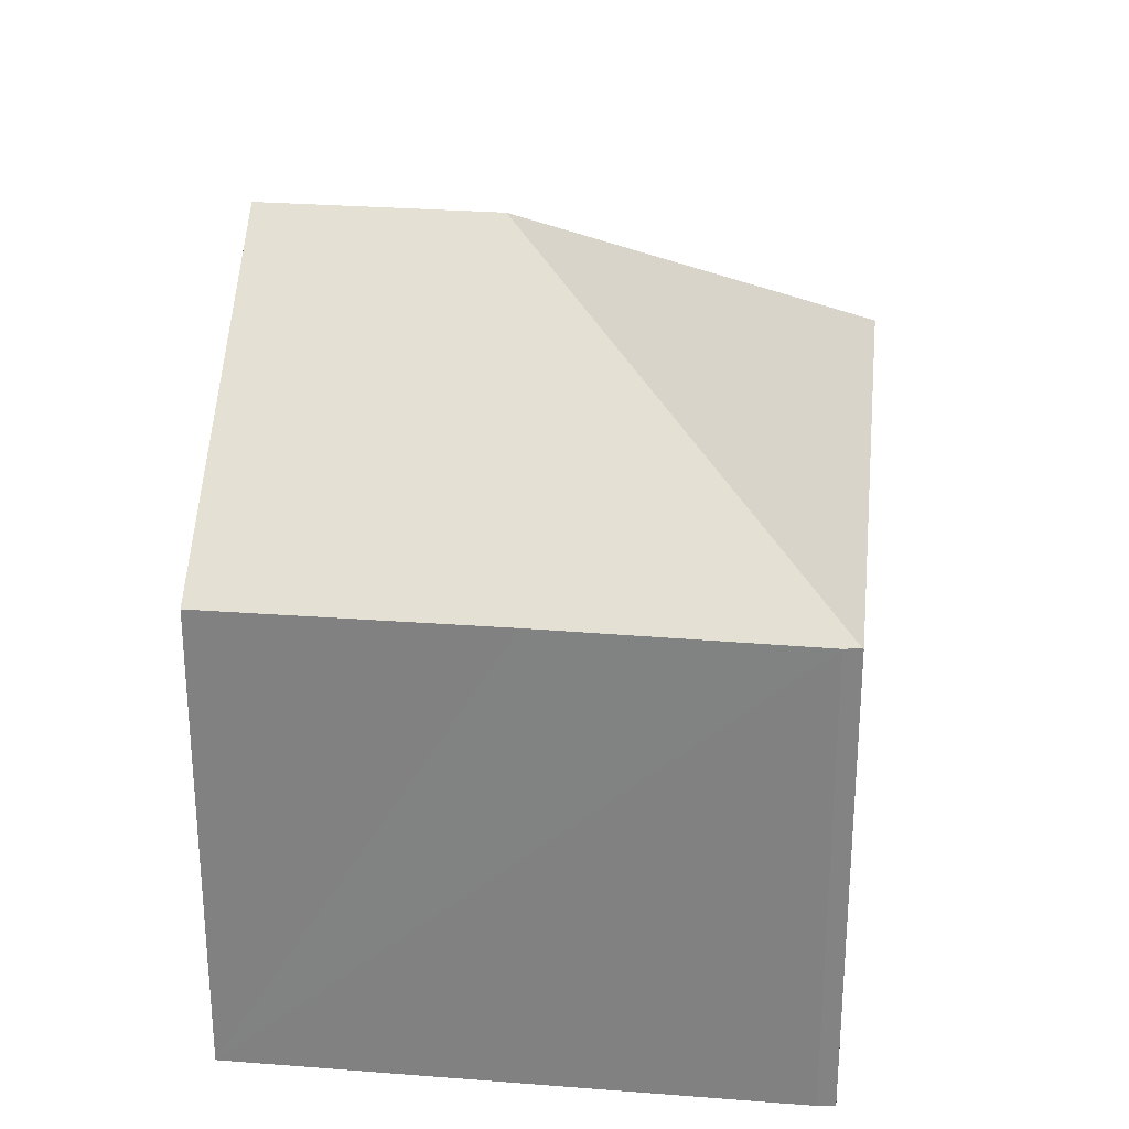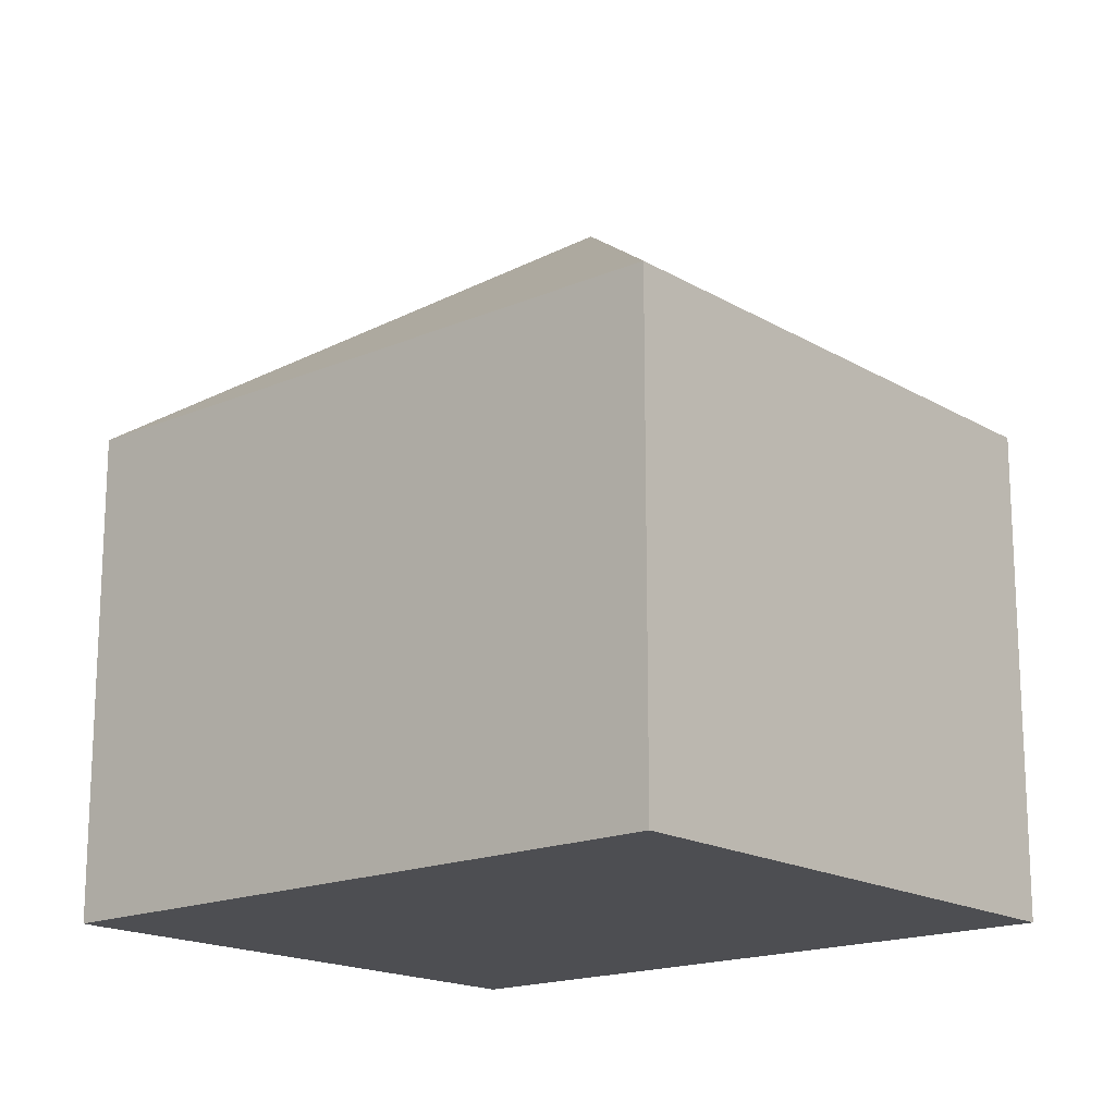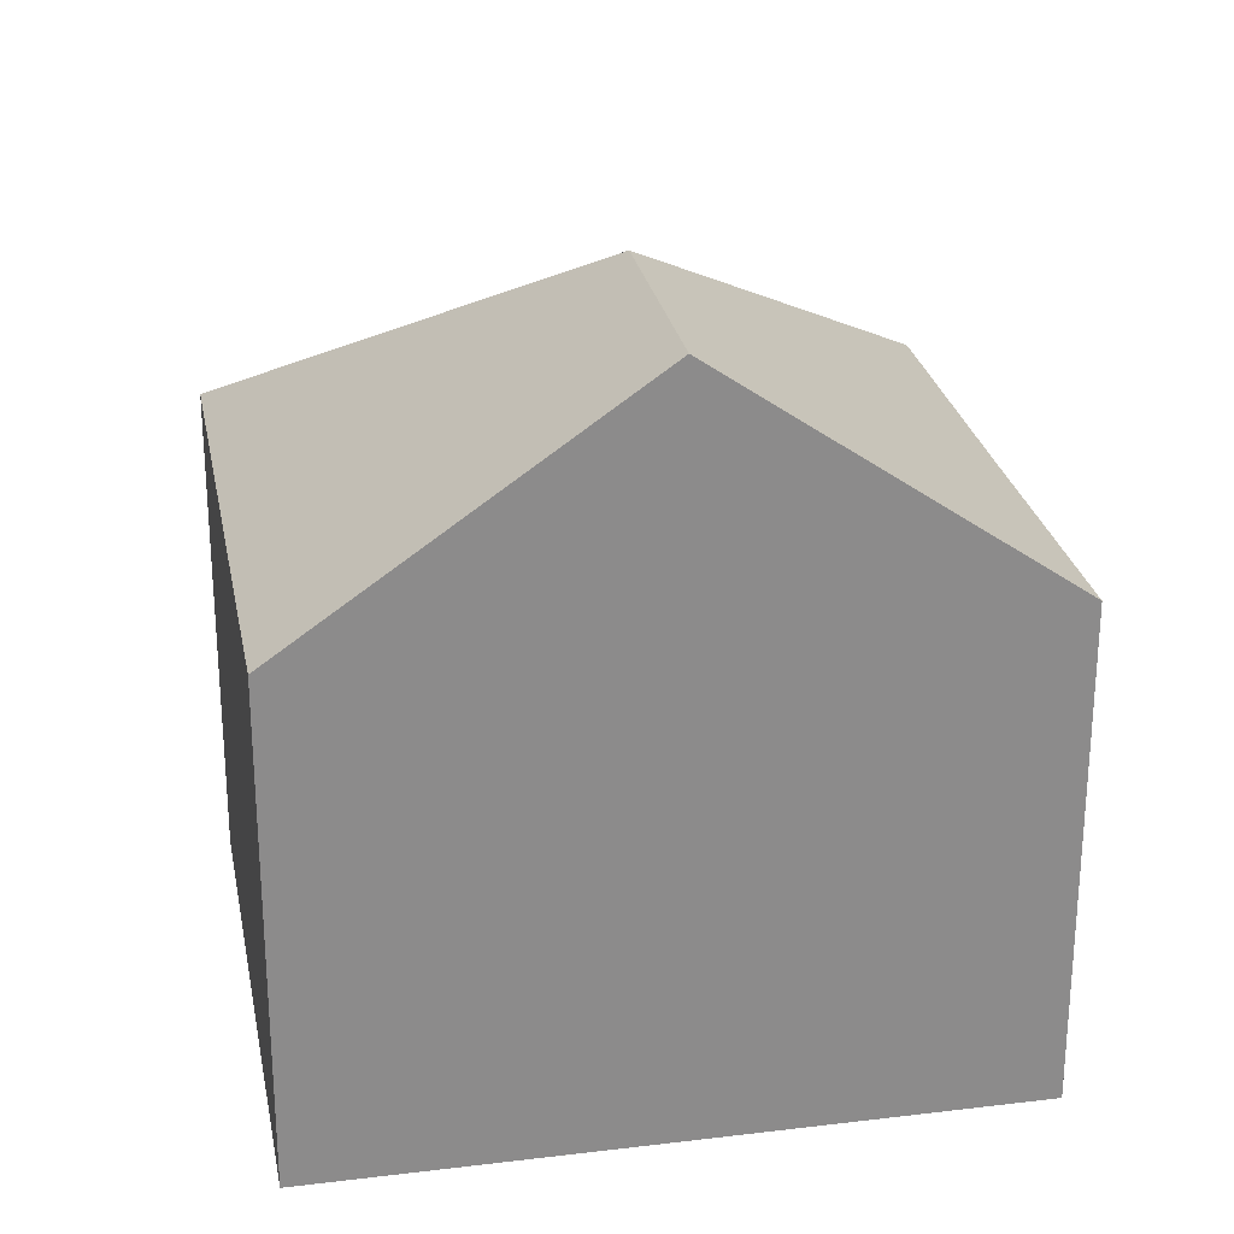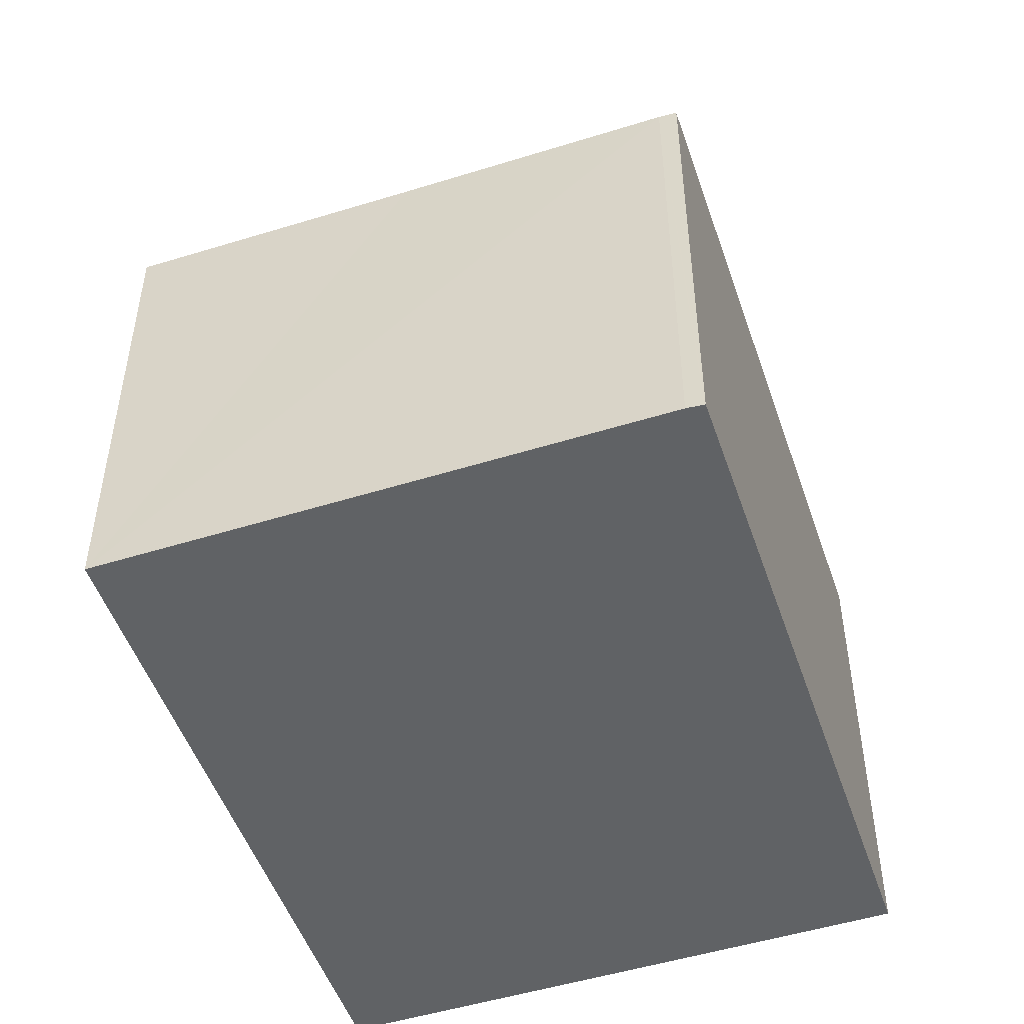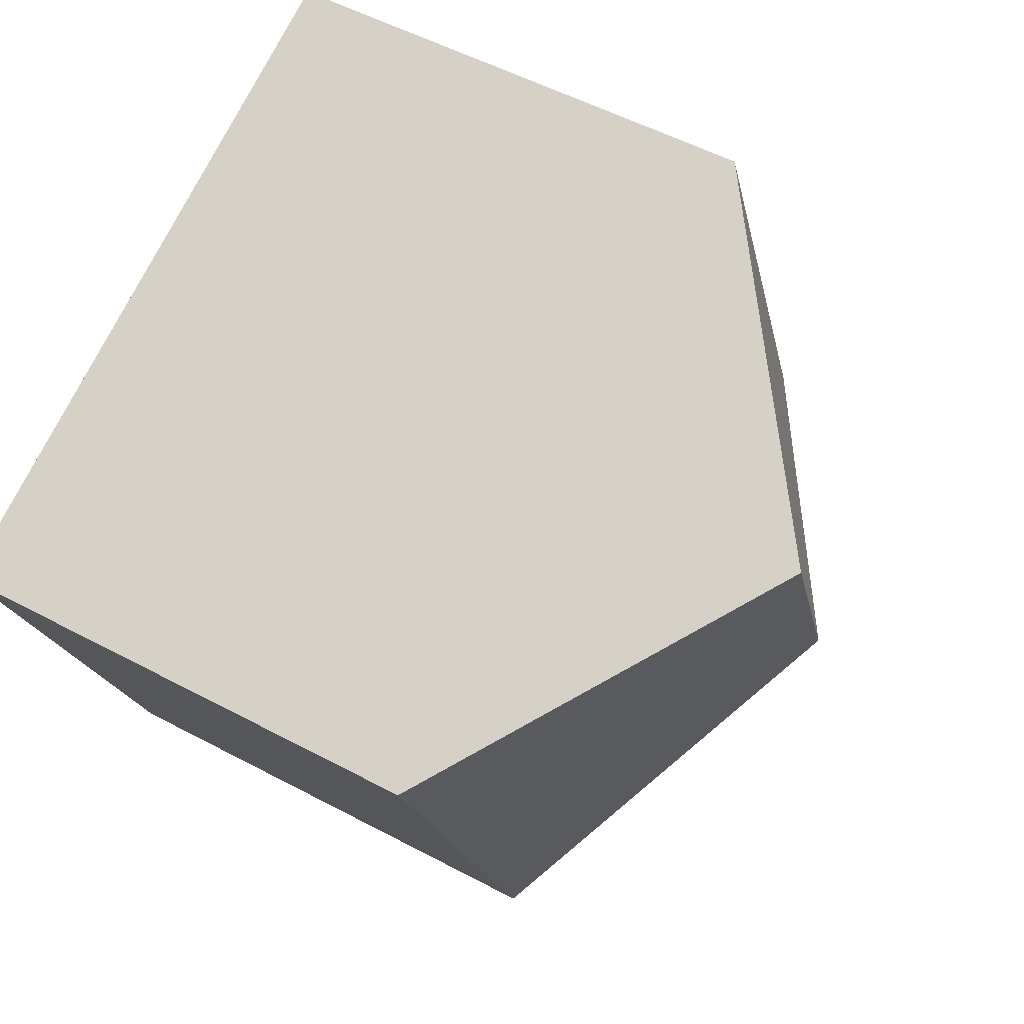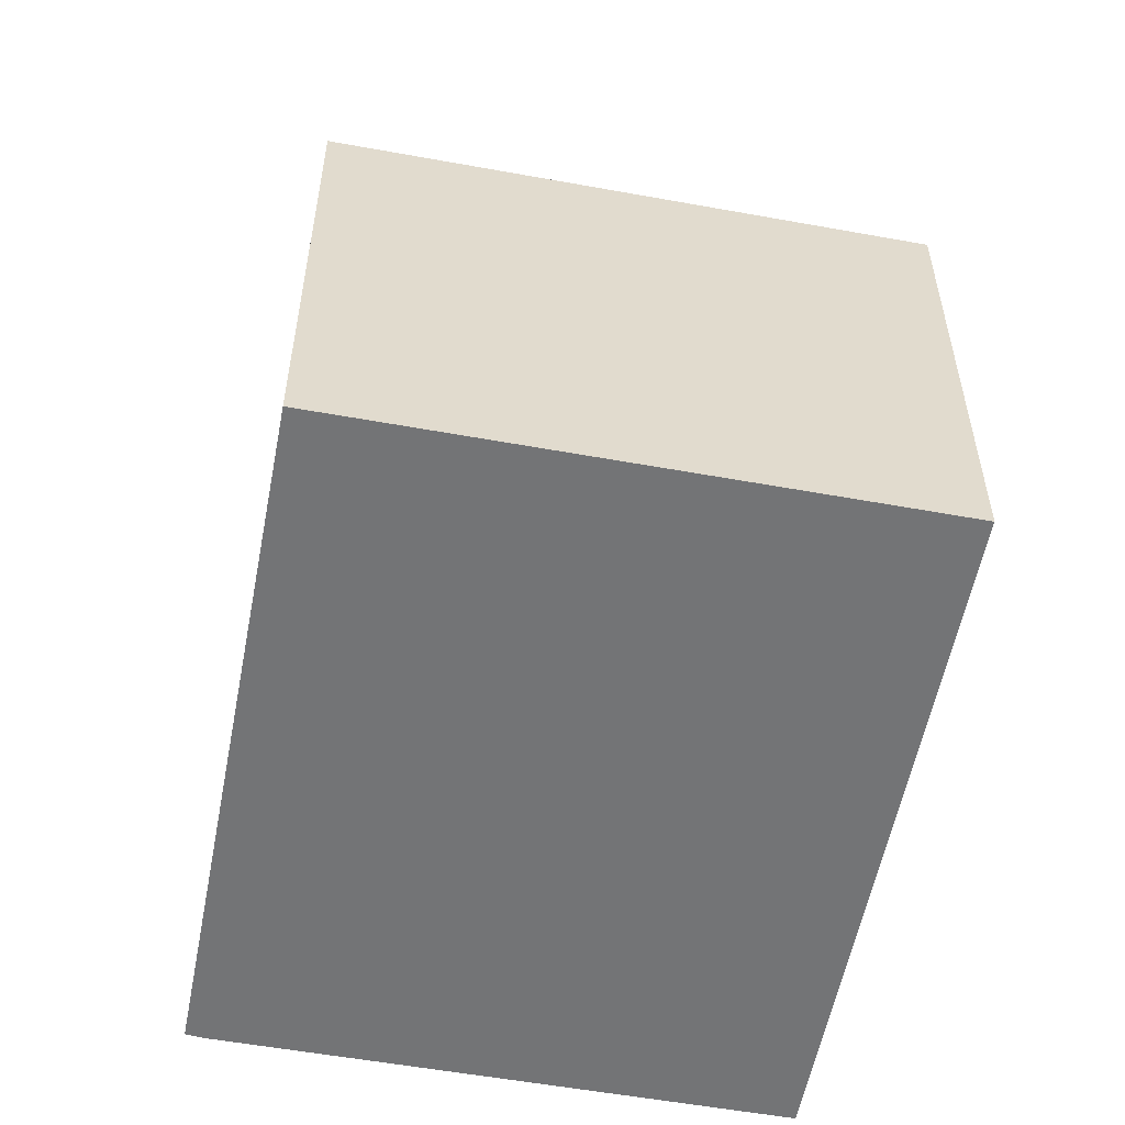
<metadata>
{"format":"obj","ext":"obj","renderer":"f3d","projection":"perspective","resolution":1024,"background":"white","views":[{"elev":28.6,"azim":118.0,"up":"+Y"},{"elev":-17.2,"azim":-118.0,"up":"+Y"},{"elev":26.4,"azim":10.6,"up":"+Y"},{"elev":-50.5,"azim":130.1,"up":"+Y"},{"elev":53.1,"azim":119.8,"up":"+Z"},{"elev":-56.1,"azim":-79.4,"up":"+Y"}]}
</metadata>
<code>
v  11.79 6.742 4.007
v  6.161 10.04 2.684
v  7.357 10.04 5.741
v  10.3 6.747 0.243
v  8.853 6.746 -3.471
v  8.955 6.732 -3.263
v  8.846 6.735 -3.485
v  0 6.749 4.133e-16
v  2.538 6.738 6.49
v  2.925 6.739 7.476
v  0 0 0
v  8.846 2.134e-16 -3.485
v  2.538 -3.974e-16 6.49
v  2.925 -4.578e-16 7.476
v  11.79 -2.454e-16 4.007
v  7.357 -3.515e-16 5.741
v  8.853 2.125e-16 -3.471
v  8.955 1.998e-16 -3.263
v  10.3 -1.488e-17 0.243
g defaultobject
f 1 2 3
f 2 1 4
f 2 4 5
f 5 4 6
f 7 2 5
f 2 7 8
f 9 2 8
f 2 9 10
f 2 10 3
f 7 11 8
f 11 7 12
f 11 9 8
f 9 11 13
f 9 13 10
f 10 13 14
f 14 3 10
f 3 14 1
f 1 14 15
f 15 14 16
f 6 7 5
f 7 6 12
f 12 6 17
f 15 4 1
f 4 15 6
f 6 15 18
f 18 15 19
f 17 6 18
f 16 19 15
f 19 16 14
f 19 14 18
f 18 14 13
f 18 13 11
f 18 11 12

</code>
